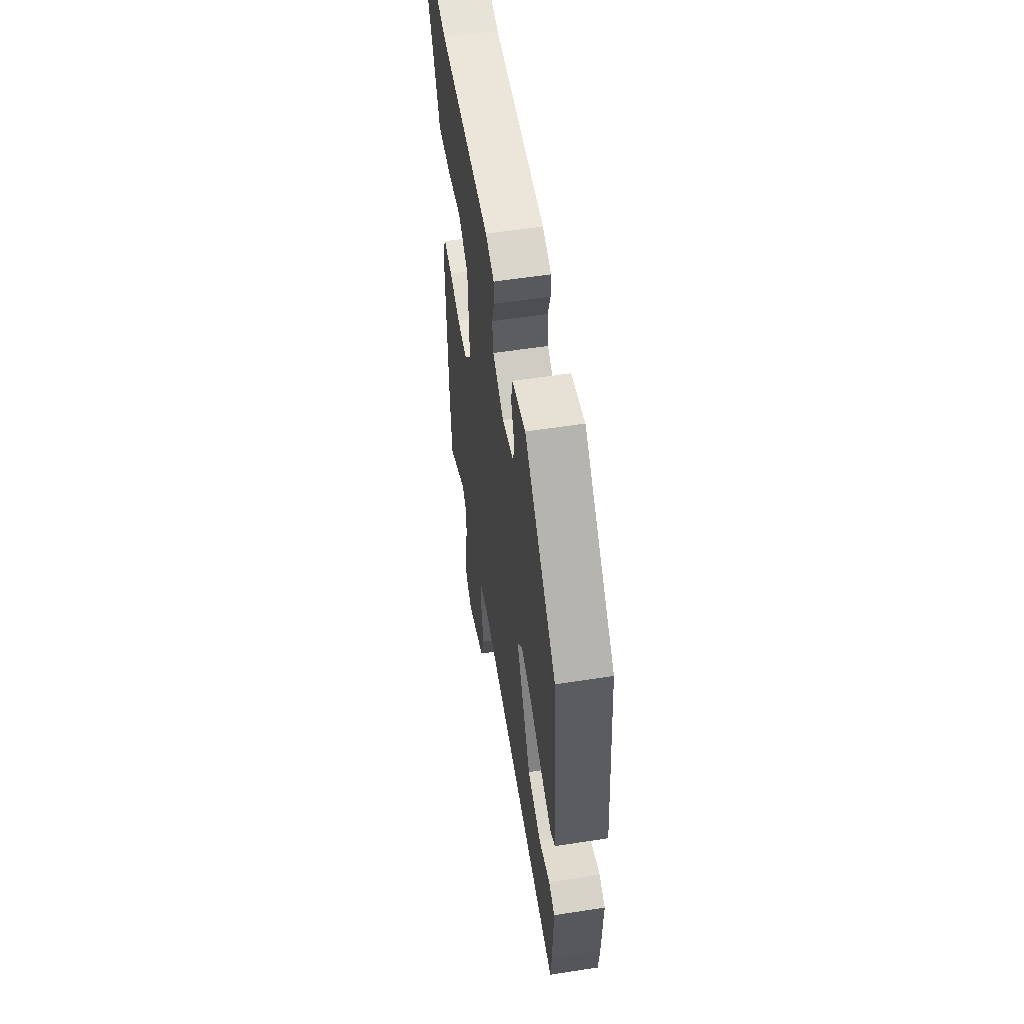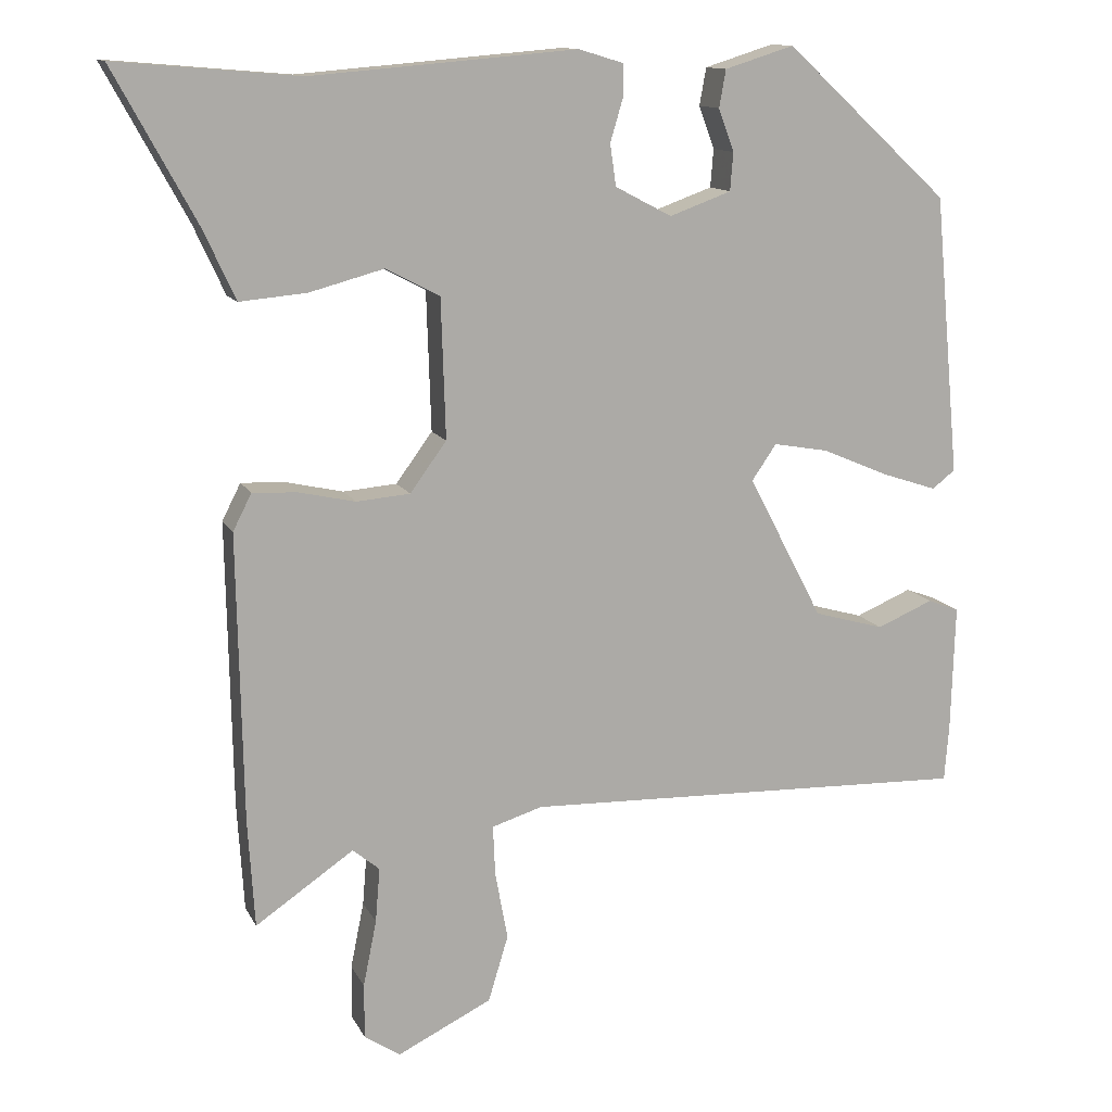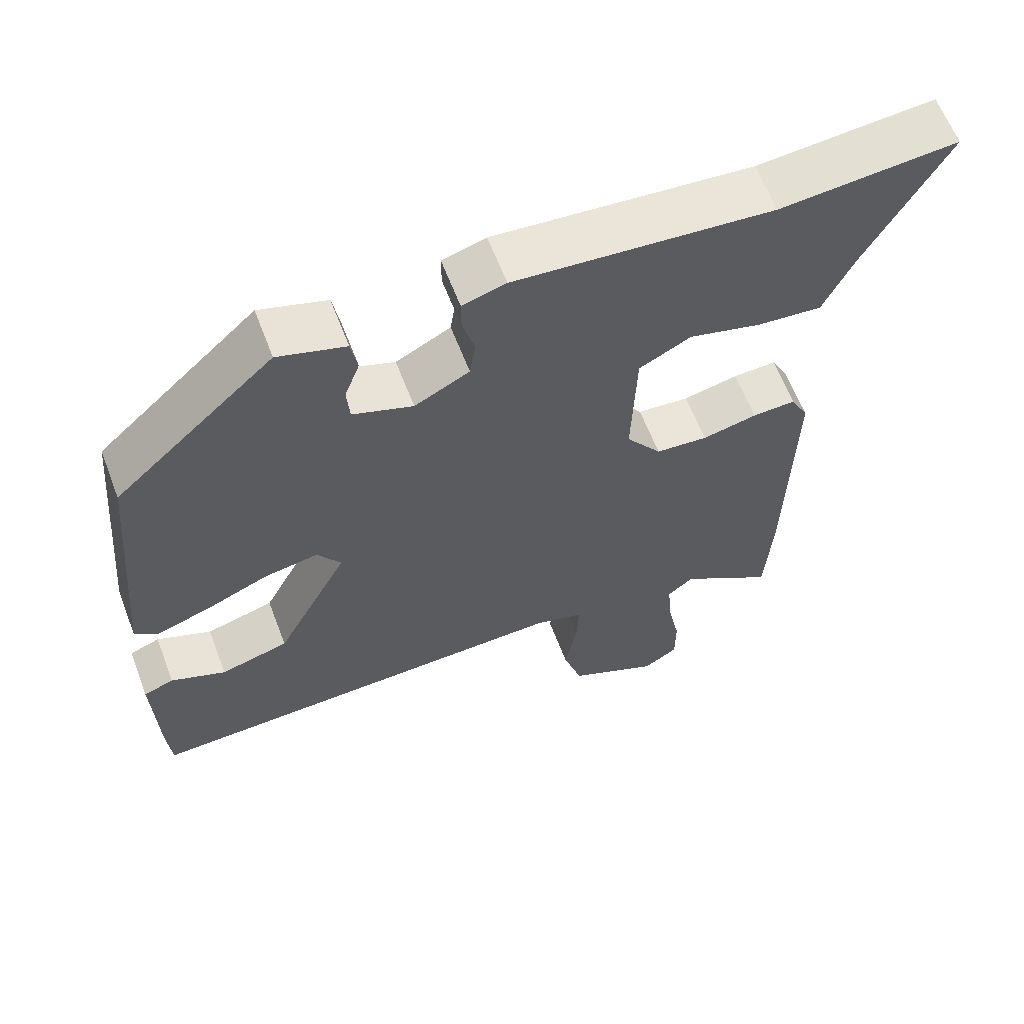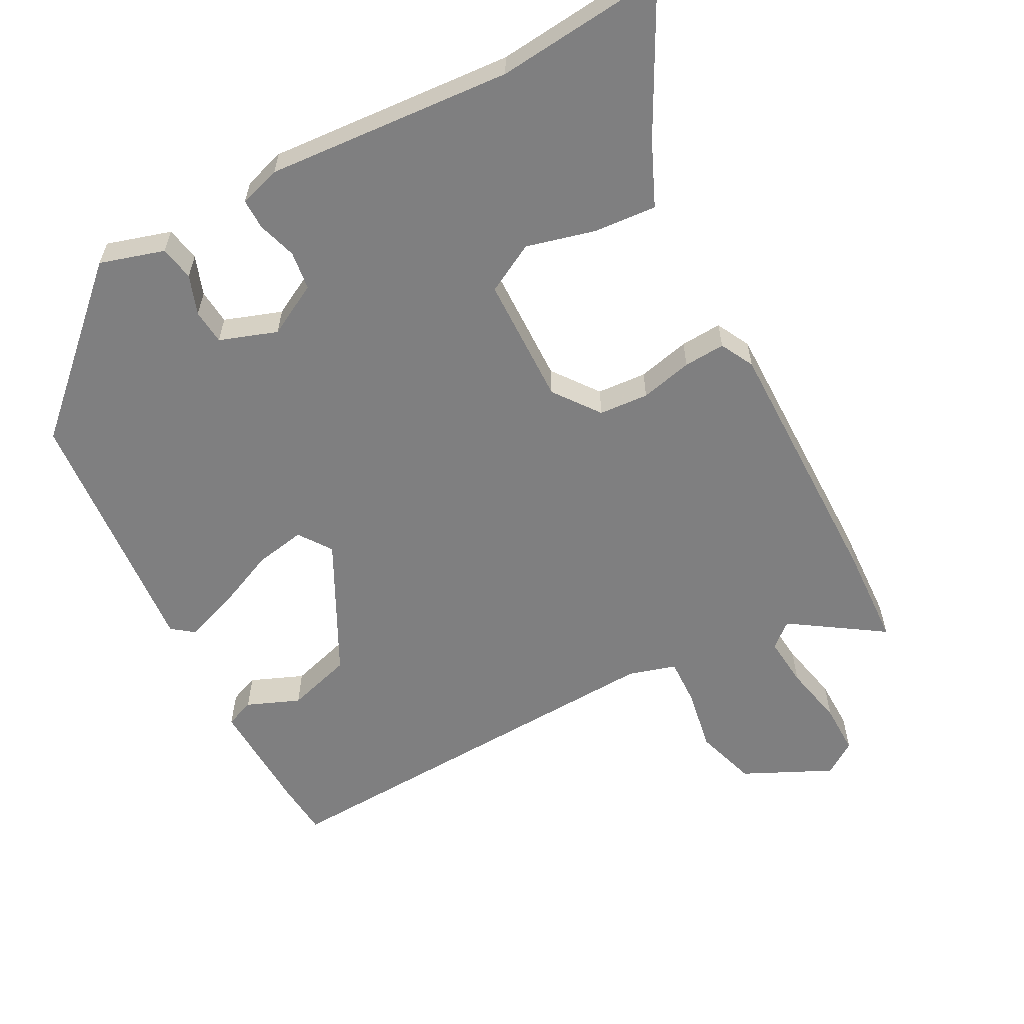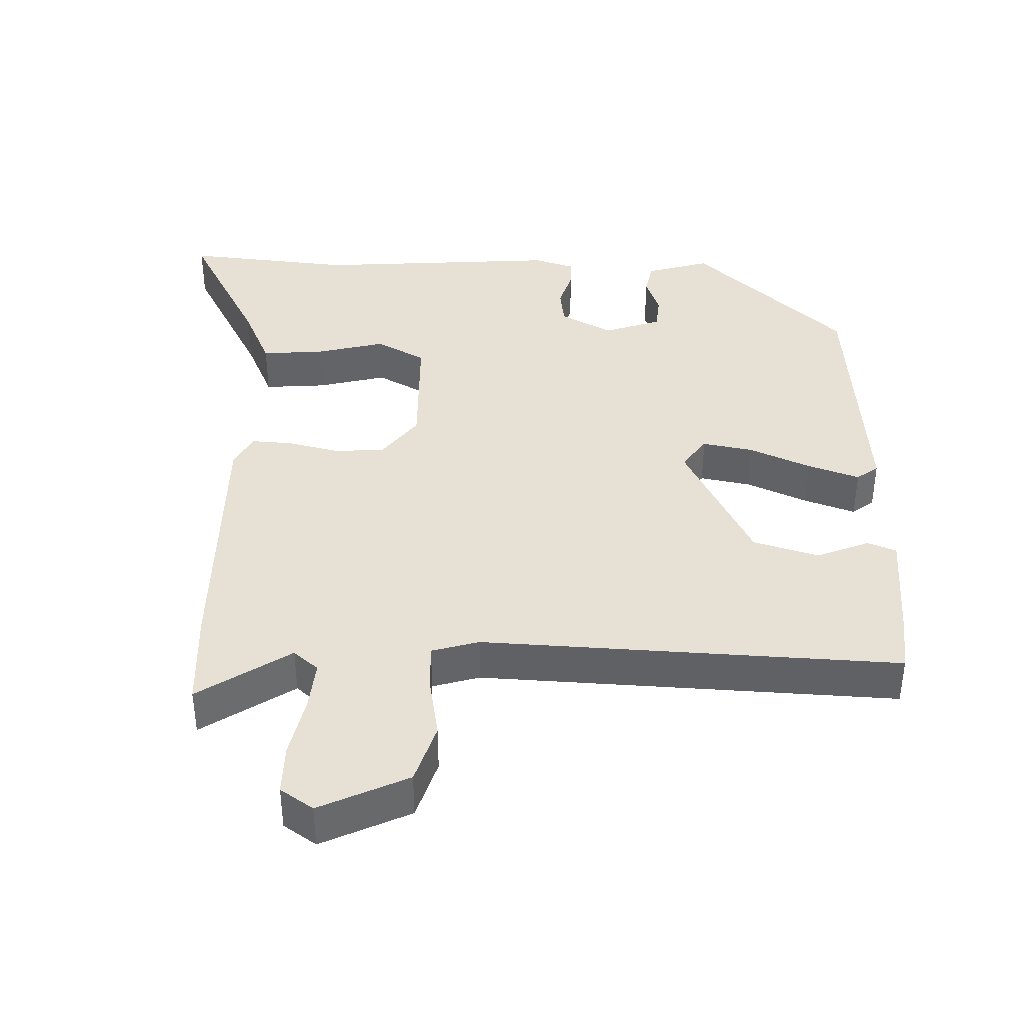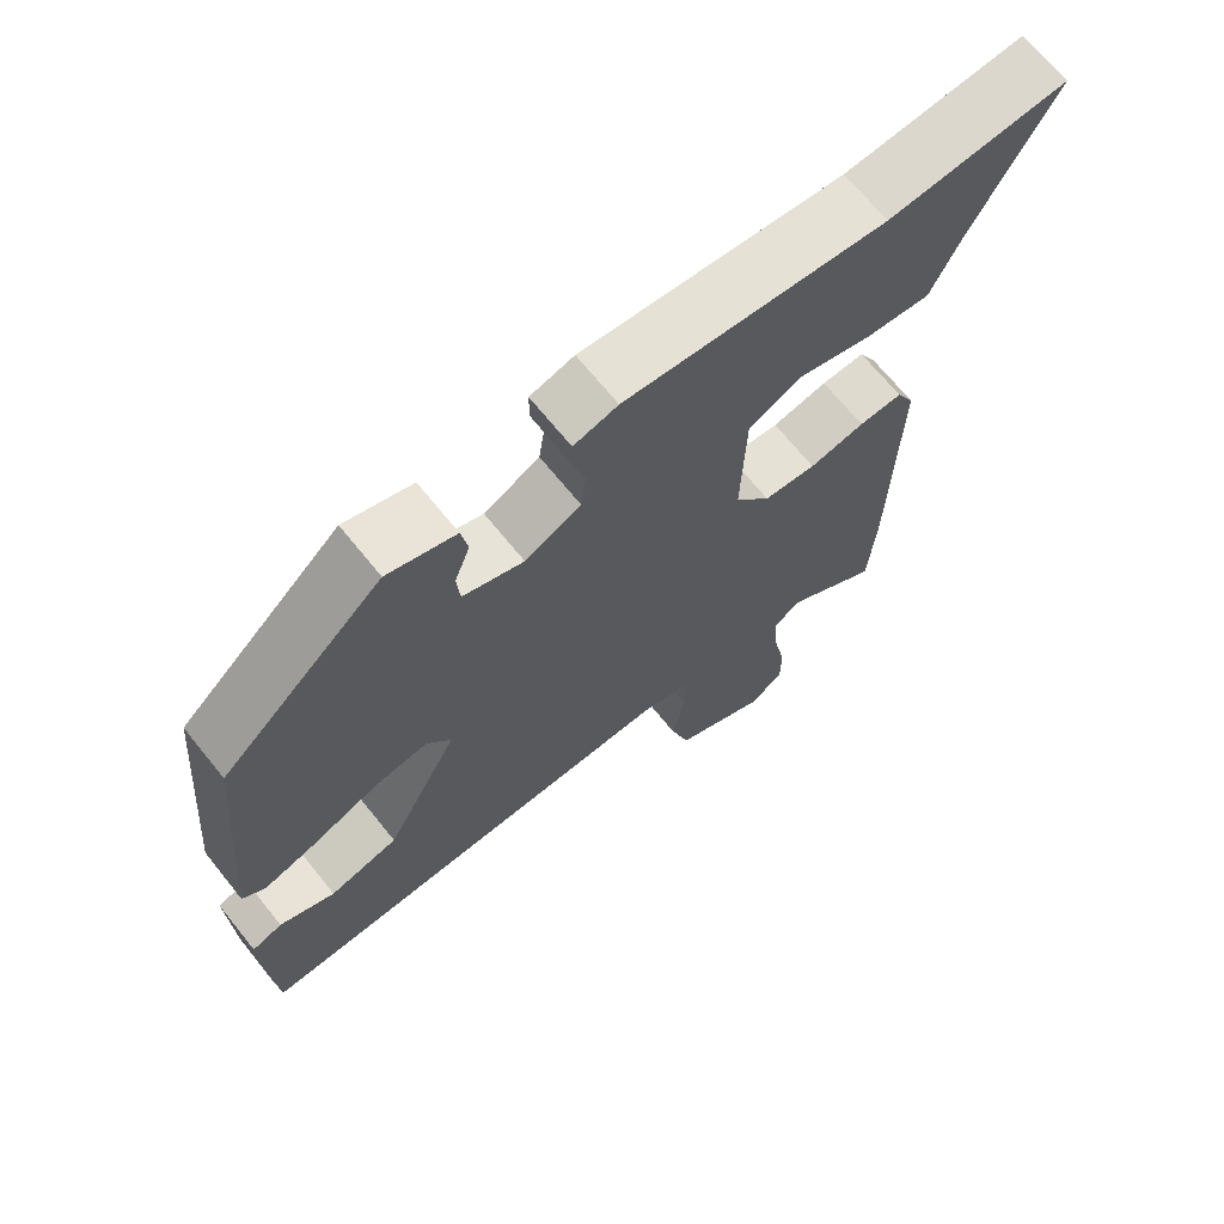
<metadata>
{"format":"obj","ext":"obj","renderer":"f3d","projection":"perspective","resolution":1024,"background":"white","views":[{"elev":57.6,"azim":-99.1,"up":"+Z"},{"elev":12.7,"azim":161.7,"up":"+Z"},{"elev":62.4,"azim":-20.9,"up":"+Z"},{"elev":-59.7,"azim":28.6,"up":"+Y"},{"elev":39.3,"azim":-177.7,"up":"+Y"},{"elev":68.7,"azim":-38.9,"up":"+Z"}]}
</metadata>
<code>
v 0.502 0.07 -0.461
v 0.493 0.07 -0.606
v 0.361 0.07 -0.516
v 0.325 0.07 -0.546
v 0.331 0.07 -0.619
v 0.349 0.07 -0.708
v 0.349 0.07 -0.782
v 0.301 0.07 -0.814
v 0.174 0.07 -0.752
v 0.147 0.07 -0.663
v 0.164 0.07 -0.572
v 0.167 0.07 -0.504
v 0.099 0.07 -0.483
v -0.505 0.07 -0.503
v -0.511 0.07 -0.426
v -0.516 0.07 -0.256
v -0.474 0.07 -0.24
v -0.398 0.07 -0.272
v -0.303 0.07 -0.245
v -0.202 0.07 -0.052
v -0.235 0.07 -0.004
v -0.309 0.07 -0.017
v -0.398 0.07 -0.055
v -0.473 0.07 -0.08
v -0.504 0.07 -0.056
v -0.469 0.07 0.321
v -0.248 0.07 0.524
v -0.155 0.07 0.495
v -0.146 0.07 0.445
v -0.167 0.07 0.388
v -0.163 0.07 0.337
v -0.08 0.07 0.307
v -0.004 0.07 0.347
v 0.004 0.07 0.403
v -0.013 0.07 0.46
v -0.013 0.07 0.504
v 0.047 0.07 0.522
v 0.403 0.07 0.492
v 0.648 0.07 0.513
v 0.537 0.07 0.309
v 0.495 0.07 0.217
v 0.405 0.07 0.225
v 0.305 0.07 0.252
v 0.233 0.07 0.214
v 0.227 0.07 0.027
v 0.276 0.07 -0.04
v 0.348 0.07 -0.046
v 0.424 0.07 -0.029
v 0.484 0.07 -0.026
v 0.509 0.07 -0.075
v 0.502 0 -0.461
v 0.493 0 -0.606
v 0.361 0 -0.516
v 0.325 0 -0.546
v 0.331 0 -0.619
v 0.349 0 -0.708
v 0.349 0 -0.782
v 0.301 0 -0.814
v 0.174 0 -0.752
v 0.147 0 -0.663
v 0.164 0 -0.572
v 0.167 0 -0.504
v 0.099 0 -0.483
v -0.505 0 -0.503
v -0.511 0 -0.426
v -0.516 0 -0.256
v -0.474 0 -0.24
v -0.398 0 -0.272
v -0.303 0 -0.245
v -0.202 0 -0.052
v -0.235 0 -0.004
v -0.309 0 -0.017
v -0.398 0 -0.055
v -0.473 0 -0.08
v -0.504 0 -0.056
v -0.469 0 0.321
v -0.248 0 0.524
v -0.155 0 0.495
v -0.146 0 0.445
v -0.167 0 0.388
v -0.163 0 0.337
v -0.08 0 0.307
v -0.004 0 0.347
v 0.004 0 0.403
v -0.013 0 0.46
v -0.013 0 0.504
v 0.047 0 0.522
v 0.403 0 0.492
v 0.648 0 0.513
v 0.537 0 0.309
v 0.495 0 0.217
v 0.405 0 0.225
v 0.305 0 0.252
v 0.233 0 0.214
v 0.227 0 0.027
v 0.276 0 -0.04
v 0.348 0 -0.046
v 0.424 0 -0.029
v 0.484 0 -0.026
v 0.509 0 -0.075
f 1 2 3
f 50 1 3
f 49 50 3
f 48 49 3
f 47 48 3
f 46 47 3 4
f 45 46 4 5
f 40 41 42 43
f 38 39 40 43
f 38 43 44
f 37 38 44
f 36 37 44
f 35 36 44
f 34 35 44
f 33 34 44 45
f 28 29 30
f 27 28 30
f 26 27 30
f 25 26 30
f 24 25 30
f 23 24 30
f 22 23 30 31
f 21 22 31 32
f 16 17 18
f 15 16 18
f 14 15 18
f 13 14 18
f 12 13 18 19
f 9 10 11
f 8 9 11
f 7 8 11
f 6 7 11
f 5 6 11
f 5 11 12
f 45 5 12
f 33 45 12
f 32 33 12
f 21 32 12
f 20 21 12
f 12 19 20
f 53 52 51
f 53 51 100
f 53 100 99
f 53 99 98
f 53 98 97
f 54 53 97 96
f 55 54 96 95
f 93 92 91 90
f 93 90 89 88
f 94 93 88
f 94 88 87
f 94 87 86
f 94 86 85
f 94 85 84
f 95 94 84 83
f 80 79 78
f 80 78 77
f 80 77 76
f 80 76 75
f 80 75 74
f 80 74 73
f 81 80 73 72
f 82 81 72 71
f 68 67 66
f 68 66 65
f 68 65 64
f 68 64 63
f 69 68 63 62
f 61 60 59
f 61 59 58
f 61 58 57
f 61 57 56
f 61 56 55
f 62 61 55
f 62 55 95
f 62 95 83
f 62 83 82
f 62 82 71
f 62 71 70
f 70 69 62
f 1 51 52 2
f 2 52 53 3
f 3 53 54 4
f 4 54 55 5
f 5 55 56 6
f 6 56 57 7
f 7 57 58 8
f 8 58 59 9
f 9 59 60 10
f 10 60 61 11
f 11 61 62 12
f 12 62 63 13
f 13 63 64 14
f 14 64 65 15
f 15 65 66 16
f 16 66 67 17
f 17 67 68 18
f 18 68 69 19
f 19 69 70 20
f 20 70 71 21
f 21 71 72 22
f 22 72 73 23
f 23 73 74 24
f 24 74 75 25
f 25 75 76 26
f 26 76 77 27
f 27 77 78 28
f 28 78 79 29
f 29 79 80 30
f 30 80 81 31
f 31 81 82 32
f 32 82 83 33
f 33 83 84 34
f 34 84 85 35
f 35 85 86 36
f 36 86 87 37
f 37 87 88 38
f 38 88 89 39
f 39 89 90 40
f 40 90 91 41
f 41 91 92 42
f 42 92 93 43
f 43 93 94 44
f 44 94 95 45
f 45 95 96 46
f 46 96 97 47
f 47 97 98 48
f 48 98 99 49
f 49 99 100 50
f 50 100 51 1

</code>
